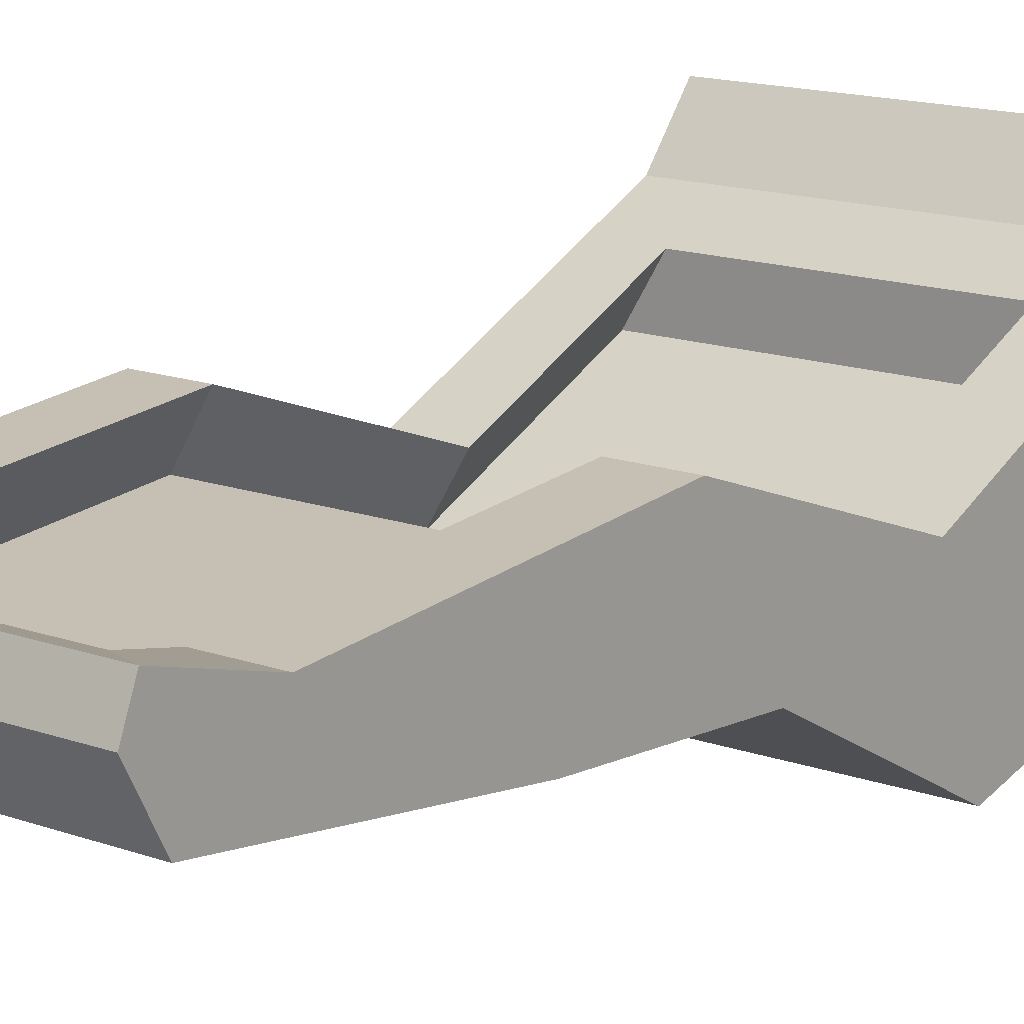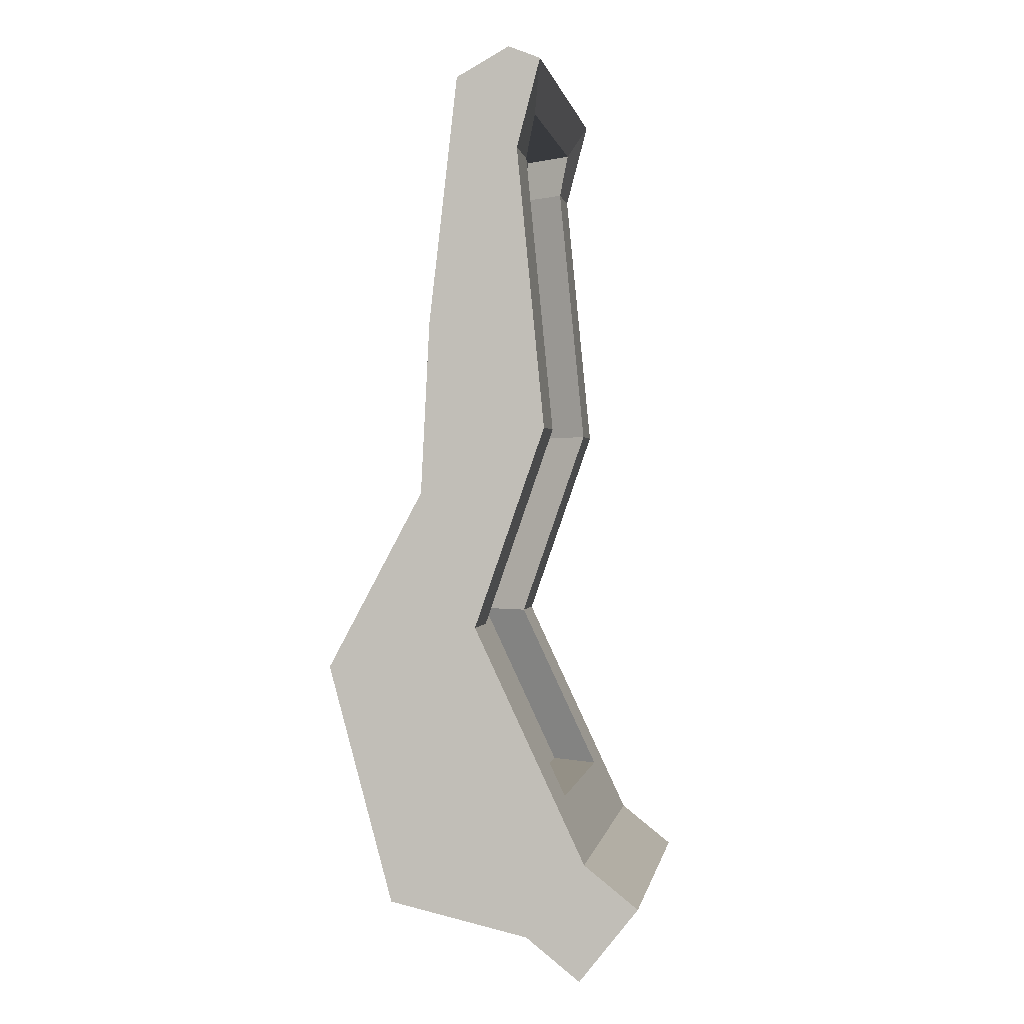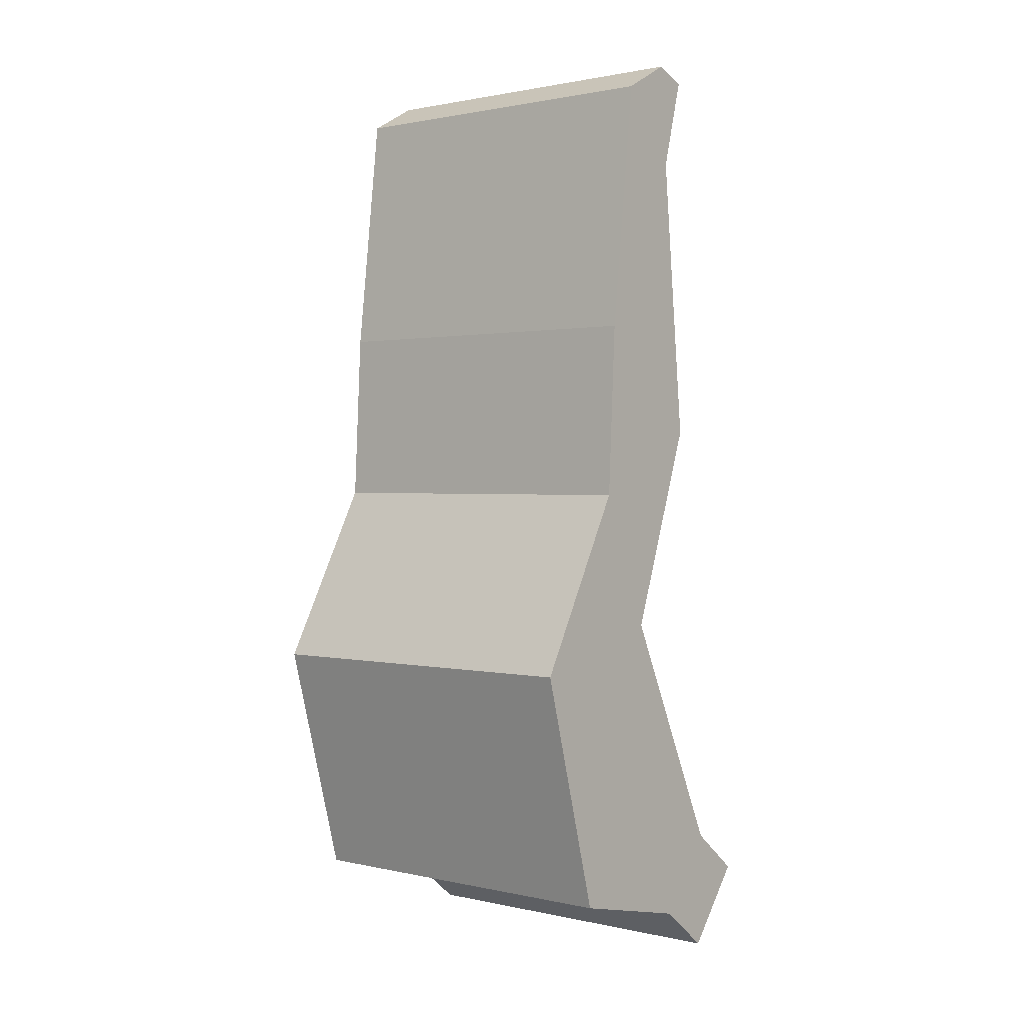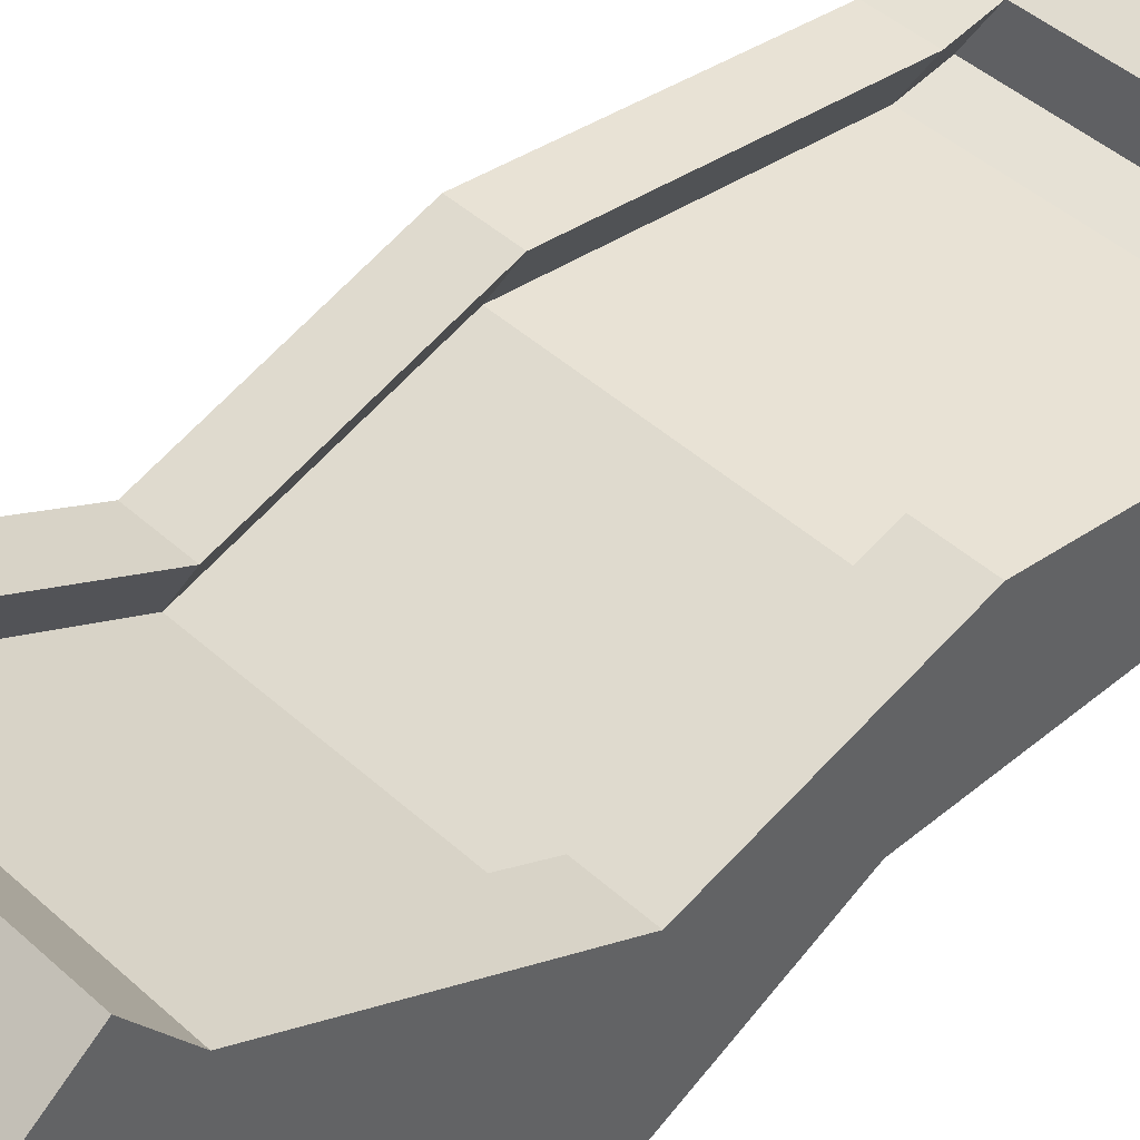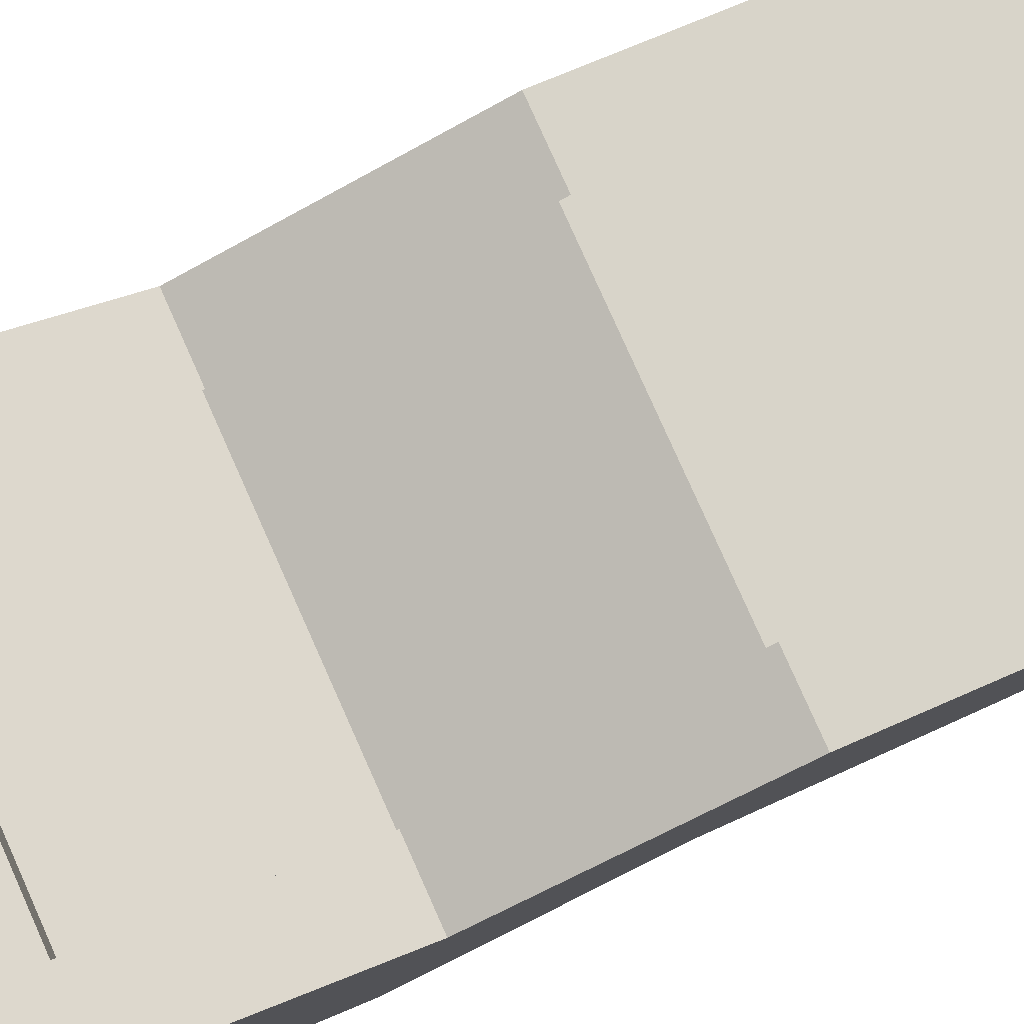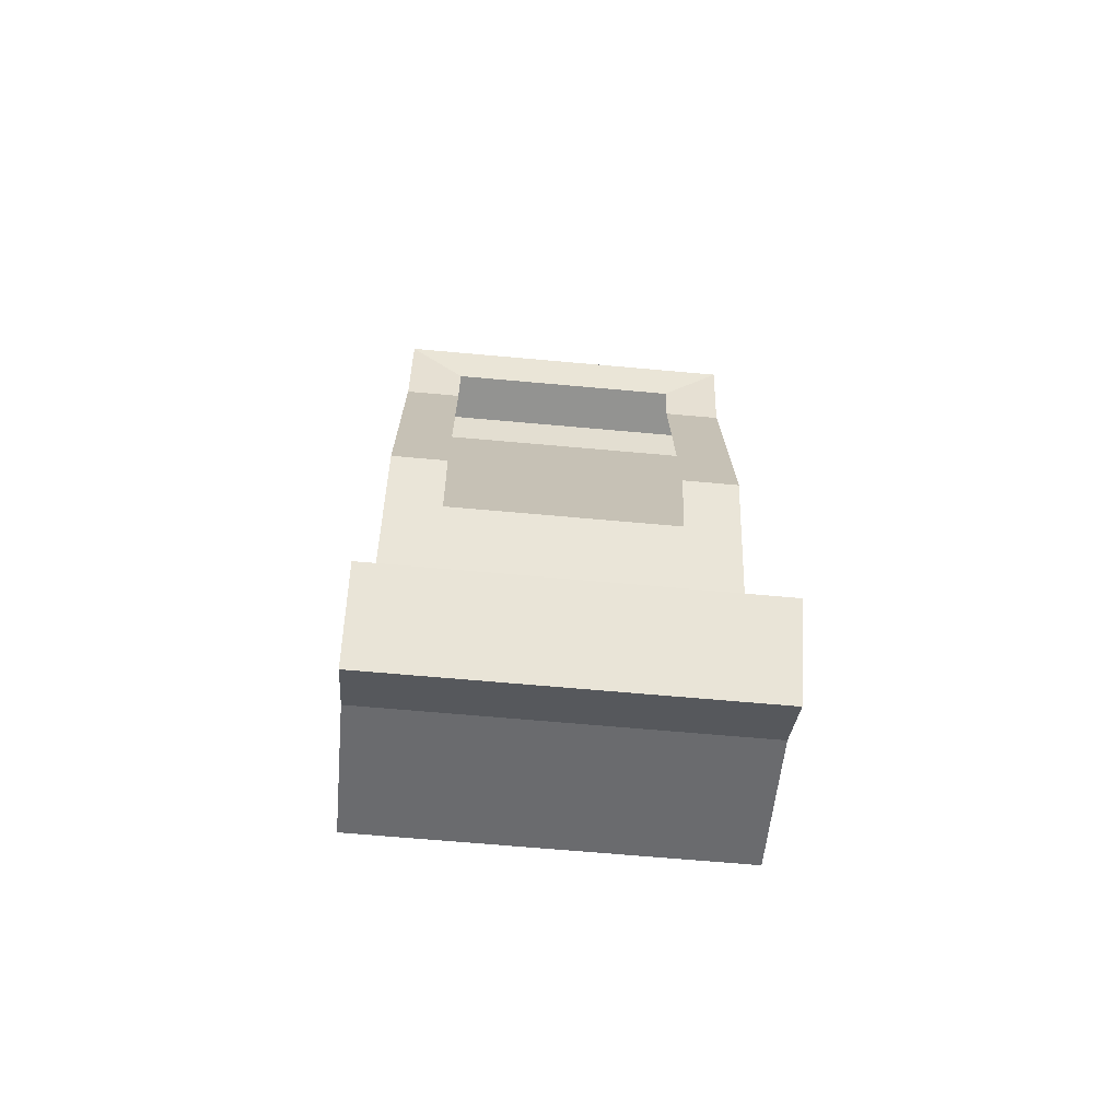
<metadata>
{"format":"obj","ext":"obj","renderer":"f3d","projection":"perspective","resolution":1024,"background":"white","views":[{"elev":14.4,"azim":38.7,"up":"+Y"},{"elev":0.5,"azim":99.7,"up":"+Z"},{"elev":1.2,"azim":39.9,"up":"+Z"},{"elev":43.4,"azim":-132.9,"up":"+Y"},{"elev":78.7,"azim":-114.0,"up":"+Y"},{"elev":-66.1,"azim":174.8,"up":"+Z"}]}
</metadata>
<code>
o Cube.001_Cube.002
v -0.1551 -0.171 0.0122
v -0.1046 -0.09673 0.2519
v -0.155 -0.05194 -0.01436
v -0.1046 -0.02541 0.1002
v 0.155 -0.1711 0.01218
v 0.1046 -0.09679 0.2519
v 0.155 -0.05204 -0.01438
v 0.1046 -0.02548 0.1002
v -0.1551 -0.2262 0.2163
v -0.155 -0.1445 0.3683
v 0.155 -0.2263 0.2163
v 0.155 -0.1446 0.3683
v -0.155 -0.03643 0.4245
v 0.1551 -0.03653 0.4245
v -0.155 -0.1369 0.5158
v 0.155 -0.1369 0.5158
v -0.155 -0.06005 0.6653
v 0.1551 -0.06015 0.6653
v -0.155 -0.1125 0.7276
v 0.1551 -0.1126 0.7275
v -0.1046 -0.0524 0.704
v 0.1047 -0.05247 0.7039
v -0.155 -0.06735 0.7522
v 0.1551 -0.06744 0.7522
v 0.155 -0.09681 0.2519
v 0.155 -0.001642 0.04944
v 0.1046 -0.03651 0.4245
v 0.1047 -0.06013 0.6653
v 0.1551 -0.04002 0.7412
v 0.1313 -0.1408 0.2515
v 0.1313 -0.08055 0.4242
v 0.1313 -0.1042 0.665
v 0.1313 -0.06951 0.09984
v -0.155 -0.09671 0.2519
v -0.155 -0.001548 0.04946
v 0.1313 -0.0965 0.7036
v 0.155 -0.00591 -0.05081
v 0.155 0.04449 0.01301
v -0.1046 -0.03645 0.4245
v -0.1046 -0.06007 0.6653
v -0.155 -0.03993 0.7413
v -0.1313 -0.1407 0.2516
v -0.1313 -0.08047 0.4242
v -0.1313 -0.1041 0.665
v -0.1313 -0.06943 0.09986
v -0.1313 -0.09642 0.7036
v -0.155 -0.005816 -0.05078
v -0.155 0.04458 0.01304
v -1.6e-05 -0.05199 -0.01437
v -1.5e-05 -0.1445 0.3683
v -1e-06 -0.1369 0.5158
v 2.3e-05 -0.1126 0.7276
v 4.6e-05 -0.03997 0.7412
v 3.8e-05 -0.06739 0.7522
v 4e-06 -0.001595 0.04945
v -5e-05 -0.1711 0.01219
v -5.1e-05 -0.2262 0.2163
v 3.9e-05 -0.05244 0.704
v 1e-06 -0.02544 0.1002
v -2.2e-05 -0.1408 0.2516
v 9e-06 -0.0805 0.4242
v 2.1e-05 -0.1041 0.665
v 2.6e-05 -0.09646 0.7036
v -1.3e-05 -0.06946 0.09985
v -5e-06 -0.005863 -0.05079
v 1.5e-05 0.04453 0.01303
f 1 34 35 3
f 18 29 24 20
f 27 14 25 6
f 34 1 9 10
f 28 18 14 27
f 57 50 10 9
f 64 60 30 33
f 37 65 66 38
f 22 36 63 58
f 8 33 30 6
f 34 10 15 13
f 17 19 23 41
f 49 65 37 7
f 13 15 19 17
f 53 41 23 54
f 40 21 46 44
f 5 7 26 25
f 57 11 12 50
f 6 25 26 8
f 53 54 24 29
f 6 30 31 27
f 4 2 42 45
f 28 32 36 22
f 61 62 32 31
f 25 14 16 12
f 2 39 43 42
f 49 3 47 65
f 25 12 11 5
f 2 4 35 34
f 58 53 29 22
f 22 29 18 28
f 39 2 34 13
f 60 61 31 30
f 40 39 13 17
f 58 21 41 53
f 21 40 17 41
f 7 37 38 26
f 26 38 66 55
f 59 64 33 8
f 5 11 57 56
f 64 45 42 60
f 60 42 43 61
f 61 43 44 62
f 62 44 46 63
f 39 40 44 43
f 59 4 45 64
f 12 16 51 50
f 3 35 48 47
f 47 48 66 65
f 16 20 52 51
f 20 24 54 52
f 7 5 56 49
f 8 26 55 59
f 21 58 63 46
f 1 56 57 9
f 35 55 66 48
f 4 59 55 35
f 27 31 32 28
f 62 63 36 32
f 19 52 54 23
f 15 51 52 19
f 14 18 20 16
f 10 50 51 15
f 3 49 56 1

</code>
